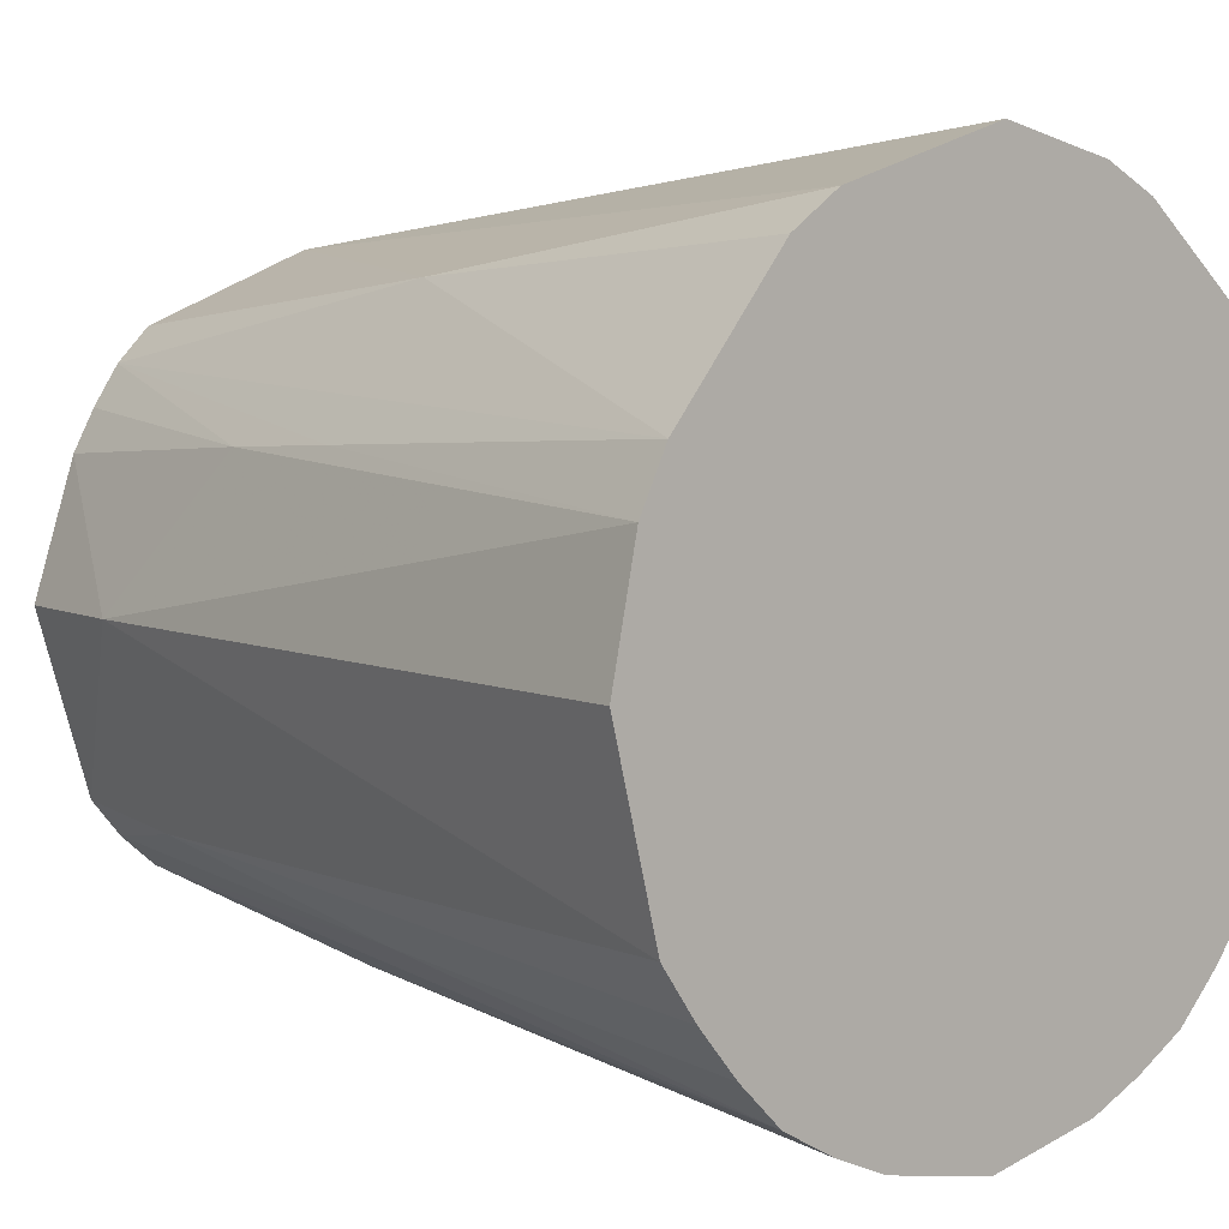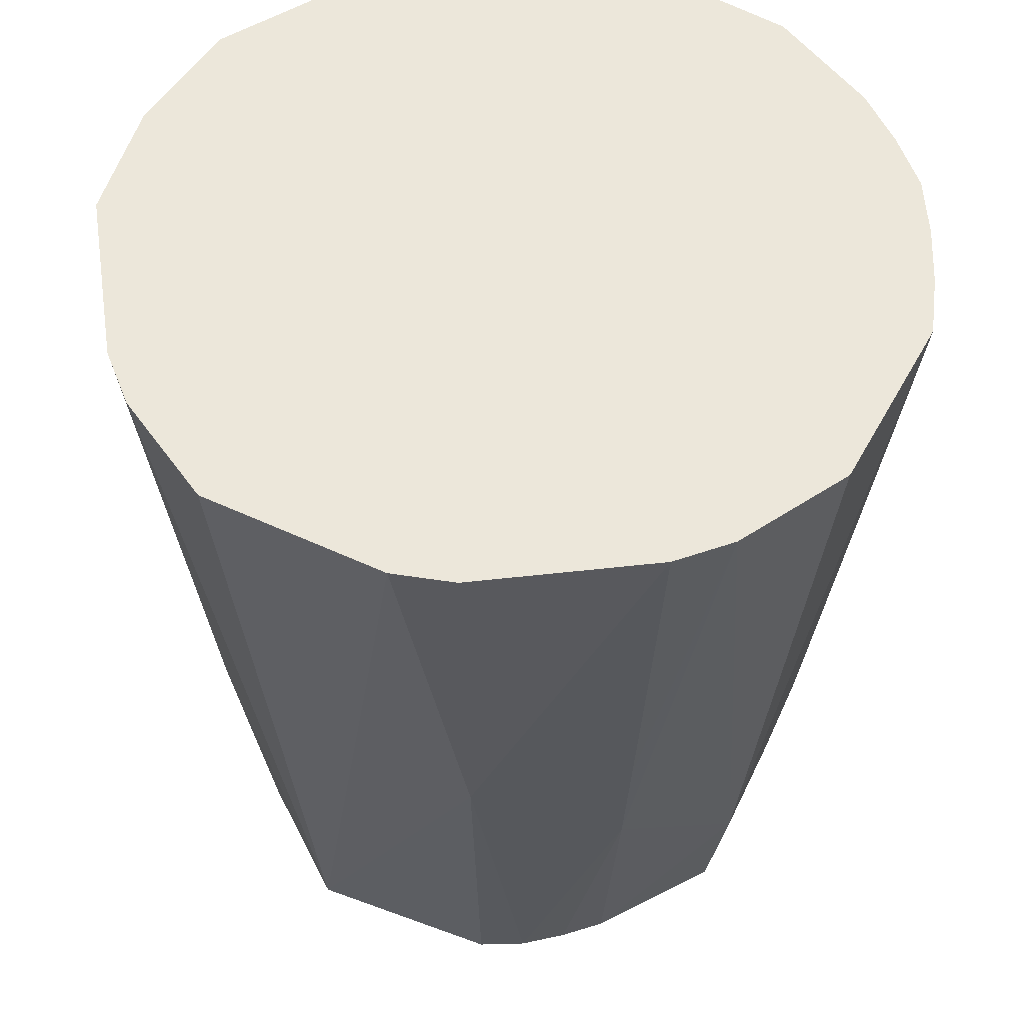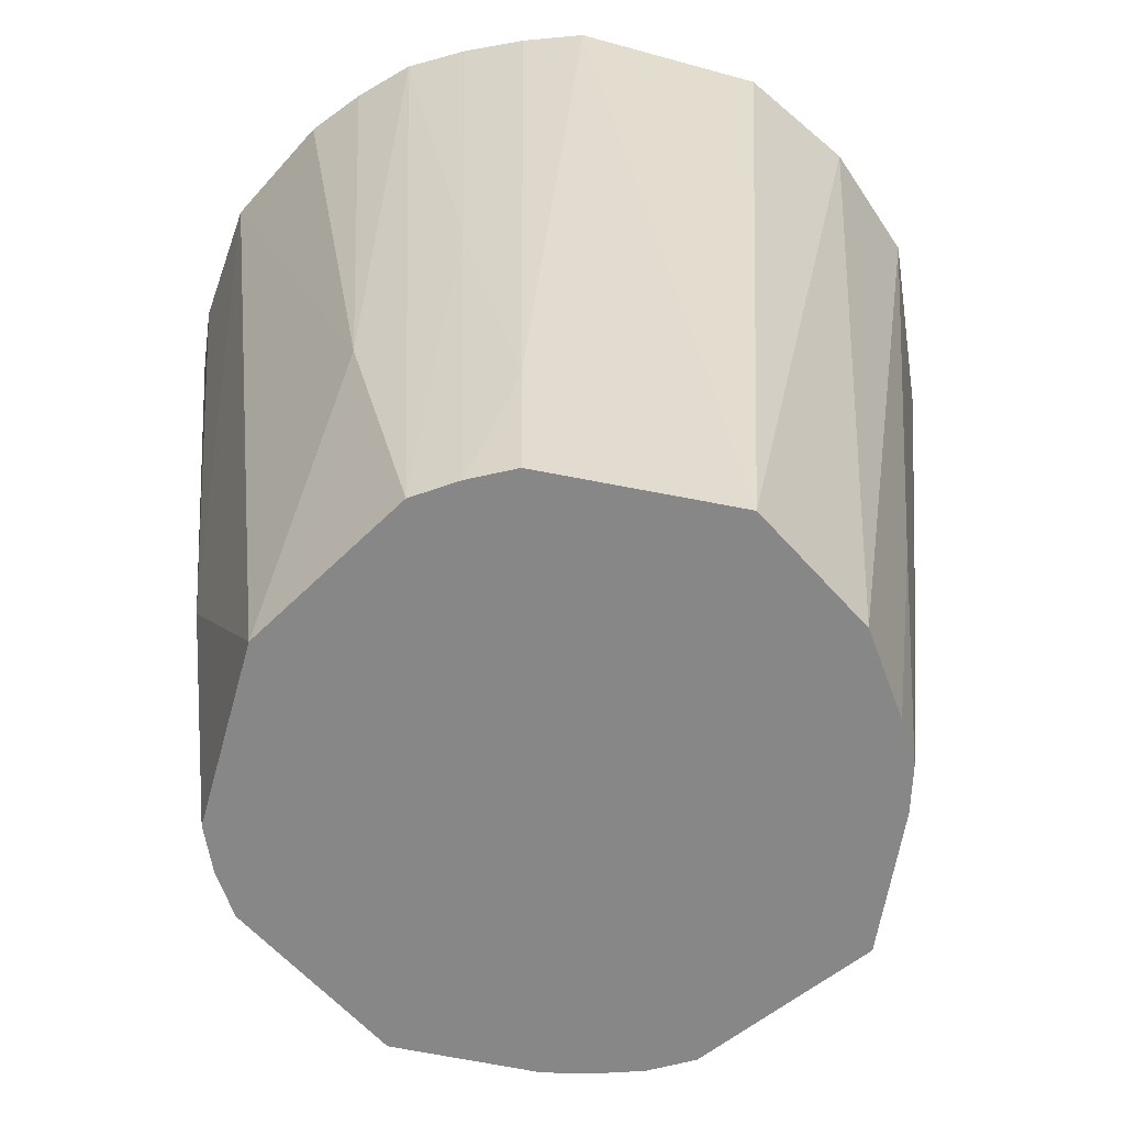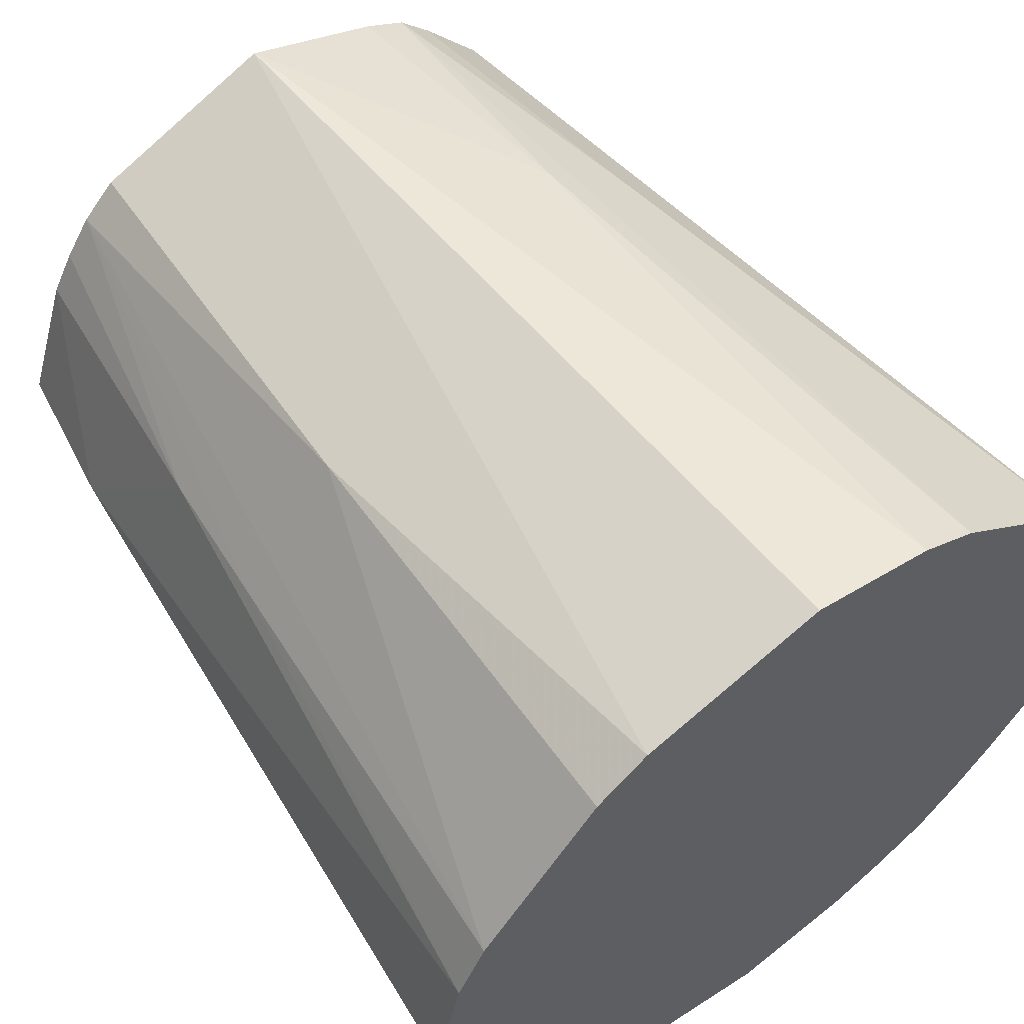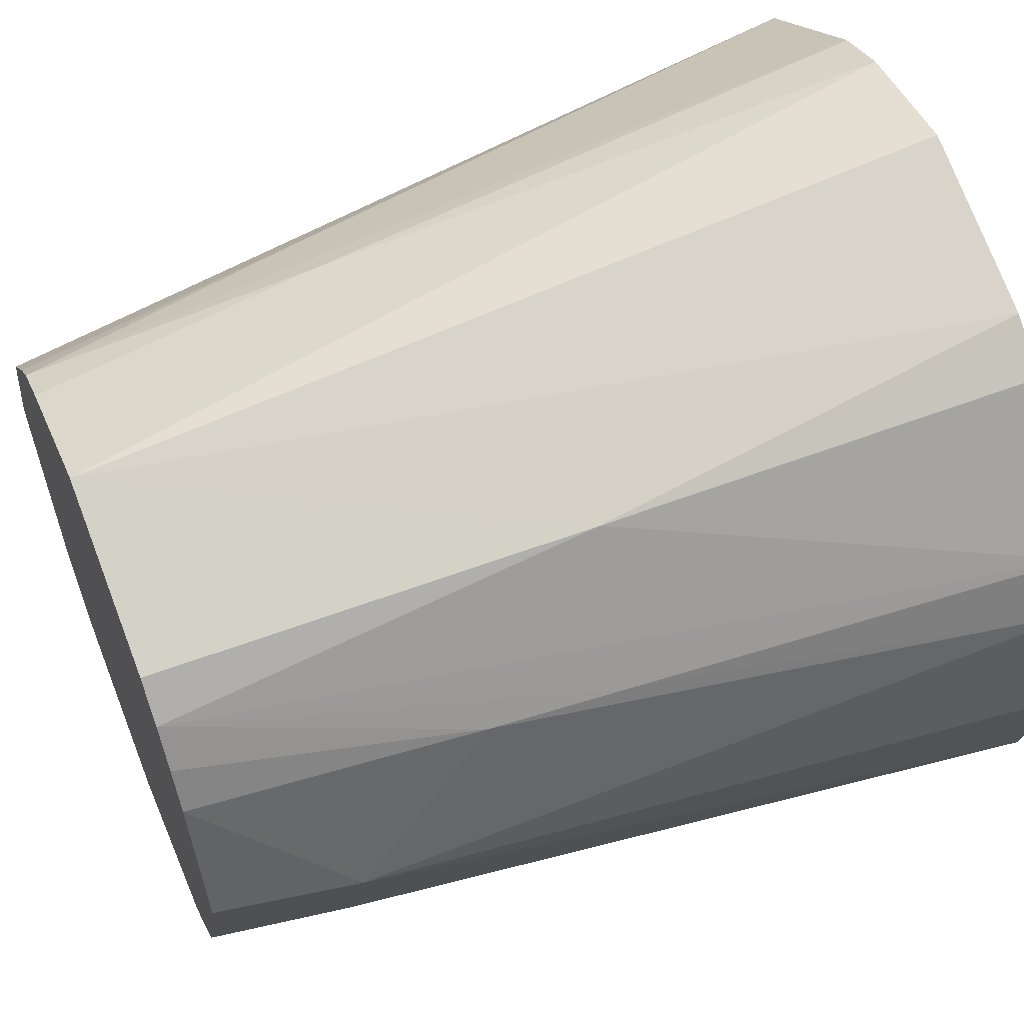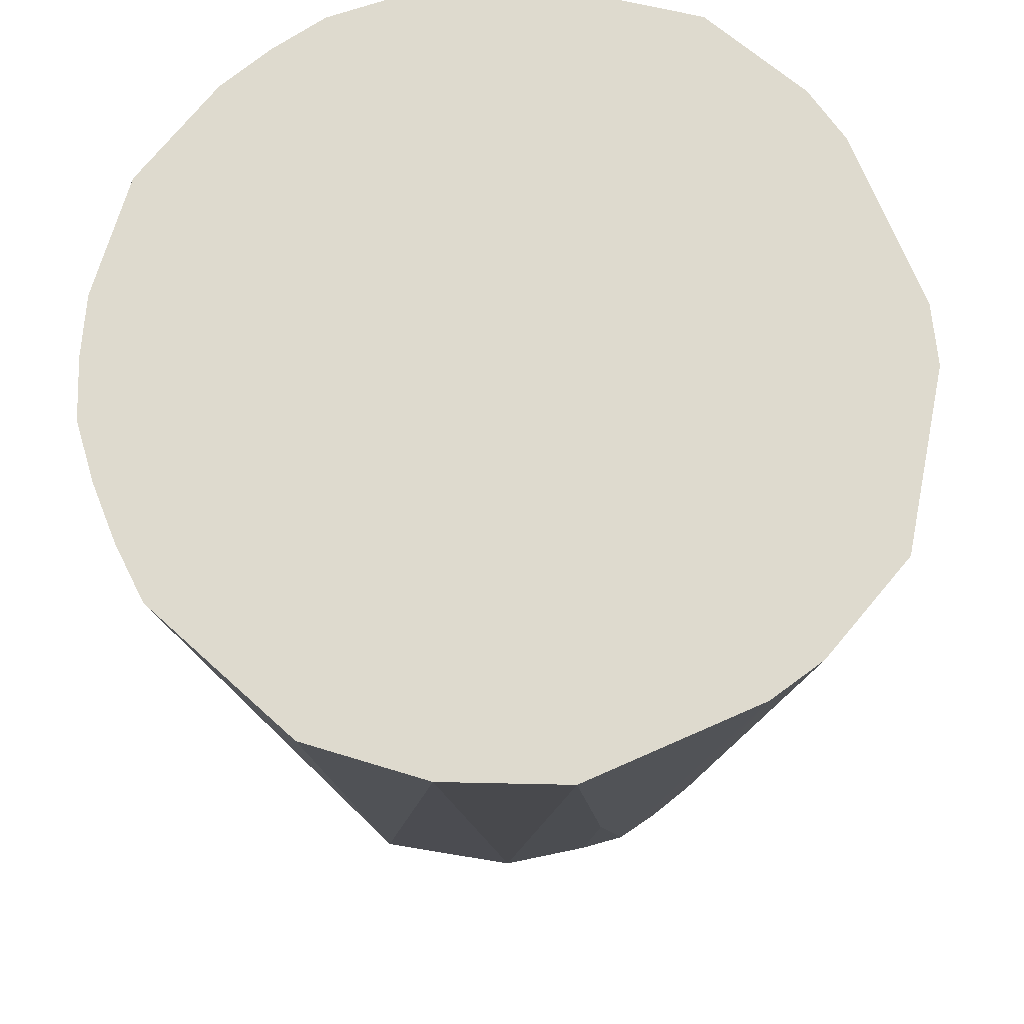
<metadata>
{"format":"obj","ext":"obj","renderer":"f3d","projection":"perspective","resolution":1024,"background":"white","views":[{"elev":5.8,"azim":-43.1,"up":"+Y"},{"elev":53.7,"azim":-137.1,"up":"+Z"},{"elev":-62.3,"azim":59.7,"up":"+Z"},{"elev":58.6,"azim":-36.8,"up":"+Y"},{"elev":57.9,"azim":-112.1,"up":"+Y"},{"elev":71.2,"azim":117.6,"up":"+Z"}]}
</metadata>
<code>
v 0.03275 -0.0001225 -0.0441
v 0.02806 0.01418 -0.0441
v 0.02493 0.01799 -0.0441
v 0.02185 0.02173 -0.0441
v 0.01847 0.0253 -0.0441
v 0.01412 0.0276 -0.0441
v -1.89e-06 0.03295 -0.0441
v -0.004935 0.03102 -0.0441
v -0.01871 0.02563 -0.0441
v -0.02227 0.02214 -0.0441
v -0.02502 0.01805 -0.0441
v -0.02736 0.01381 -0.0441
v -0.03195 -0.0001225 -0.0441
v -0.02604 -0.01904 -0.0441
v -0.02276 -0.02288 -0.0441
v -0.0189 -0.02613 -0.0441
v -0.01393 -0.02746 -0.0441
v -0.009287 -0.0287 -0.0441
v -1.89e-06 -0.03117 -0.0441
v 0.004718 -0.02992 -0.0441
v 0.009284 -0.0287 -0.0441
v 0.01393 -0.02746 -0.0441
v 0.0189 -0.02613 -0.0441
v 0.02276 -0.02289 -0.0441
v 0.02625 -0.0192 -0.0441
v 0.03435 -0.0001225 -0.02918
v -1.89e-06 0.03453 -0.02918
v -0.03449 -0.0001225 -0.02918
v -0.02778 -0.0203 -0.02918
v 0.02777 -0.0203 -0.02918
v 0.03595 -0.0001225 -0.01426
v 0.02451 0.02439 -0.01426
v 0.0159 0.03108 -0.01426
v -1.89e-06 0.0361 -0.01426
v -0.03094 0.01564 -0.01426
v -0.03607 -0.0001225 -0.01426
v -0.02893 -0.02114 -0.01426
v -0.01618 -0.03187 -0.01426
v 0.01618 -0.03187 -0.01426
v 0.02893 -0.02114 -0.01426
v -0.02198 0.03013 0.000665
v -0.03239 0.01638 0.000665
v -0.02628 -0.0264 0.000665
v 0.02628 -0.0264 0.000665
v 0.04235 -0.0001225 0.04543
v 0.03989 0.01284 0.04543
v 0.03404 0.02461 0.04543
v 0.01878 0.03673 0.04543
v 0.0129 0.03958 0.04543
v -1.89e-06 0.0424 0.04543
v -0.01882 0.03682 0.04543
v -0.02423 0.03323 0.04543
v -0.02842 0.02829 0.04543
v -0.03249 0.02348 0.04543
v -0.03666 0.01856 0.04543
v -0.0396 0.01274 0.04543
v -0.04236 -0.0001225 0.04543
v -0.0374 -0.01918 0.04543
v -0.03356 -0.0245 0.04543
v -0.02931 -0.02944 0.04543
v -0.0246 -0.03398 0.04543
v -0.01886 -0.03713 0.04543
v -0.01285 -0.03967 0.04543
v -1.89e-06 -0.04216 0.04543
v 0.01285 -0.03967 0.04543
v 0.01886 -0.03713 0.04543
v 0.0246 -0.03398 0.04543
v 0.02931 -0.02943 0.04543
v 0.03355 -0.0245 0.04543
v 0.03739 -0.01918 0.04543
f 57 51 55
f 7 6 1
f 51 27 7
f 47 46 2
f 2 46 1
f 10 55 41
f 52 51 41
f 51 7 41
f 34 51 50
f 34 27 51
f 6 7 33
f 6 33 5
f 1 6 5
f 5 48 47
f 5 33 48
f 45 70 31
f 31 46 45
f 1 70 30
f 54 41 55
f 54 55 51
f 10 41 9
f 49 34 50
f 27 34 49
f 49 7 27
f 49 33 7
f 48 33 49
f 1 5 4
f 26 70 1
f 26 31 70
f 1 46 26
f 46 31 26
f 65 66 64
f 68 70 67
f 19 16 23
f 61 58 60
f 69 70 68
f 1 30 25
f 42 55 10
f 10 35 42
f 53 51 52
f 53 54 51
f 52 41 53
f 41 54 53
f 8 41 7
f 8 9 41
f 8 7 1
f 1 9 8
f 3 2 1
f 1 4 3
f 32 5 47
f 32 4 5
f 32 3 4
f 47 2 32
f 2 3 32
f 44 67 23
f 68 67 44
f 38 61 16
f 38 19 64
f 64 63 38
f 16 61 43
f 43 61 60
f 11 35 10
f 35 11 12
f 40 30 70
f 70 69 40
f 40 44 30
f 40 69 68
f 68 44 40
f 60 58 59
f 37 59 58
f 37 43 60
f 60 59 37
f 56 42 35
f 55 42 56
f 57 55 56
f 39 67 66
f 66 65 39
f 23 67 39
f 39 65 64
f 64 19 39
f 24 44 23
f 30 44 24
f 24 25 30
f 17 38 16
f 62 38 63
f 61 38 62
f 62 63 64
f 64 66 62
f 16 43 15
f 14 13 15
f 15 13 12
f 15 12 11
f 15 11 10
f 10 9 15
f 15 9 1
f 28 13 14
f 28 56 35
f 35 12 28
f 12 13 28
f 20 19 23
f 20 39 19
f 19 38 18
f 38 17 18
f 16 19 18
f 18 17 16
f 36 28 58
f 36 58 57
f 56 28 36
f 57 56 36
f 58 28 29
f 29 28 14
f 29 37 58
f 14 15 29
f 43 37 29
f 29 15 43
f 23 39 22
f 39 20 21
f 21 22 39
f 21 20 23
f 23 22 21
f 45 46 62
f 62 67 70
f 62 51 57
f 62 46 47
f 50 51 62
f 47 48 62
f 62 70 45
f 62 49 50
f 48 49 62
f 66 67 62
f 57 58 62
f 58 61 62
f 23 16 15
f 15 24 23
f 1 25 15
f 25 24 15

</code>
